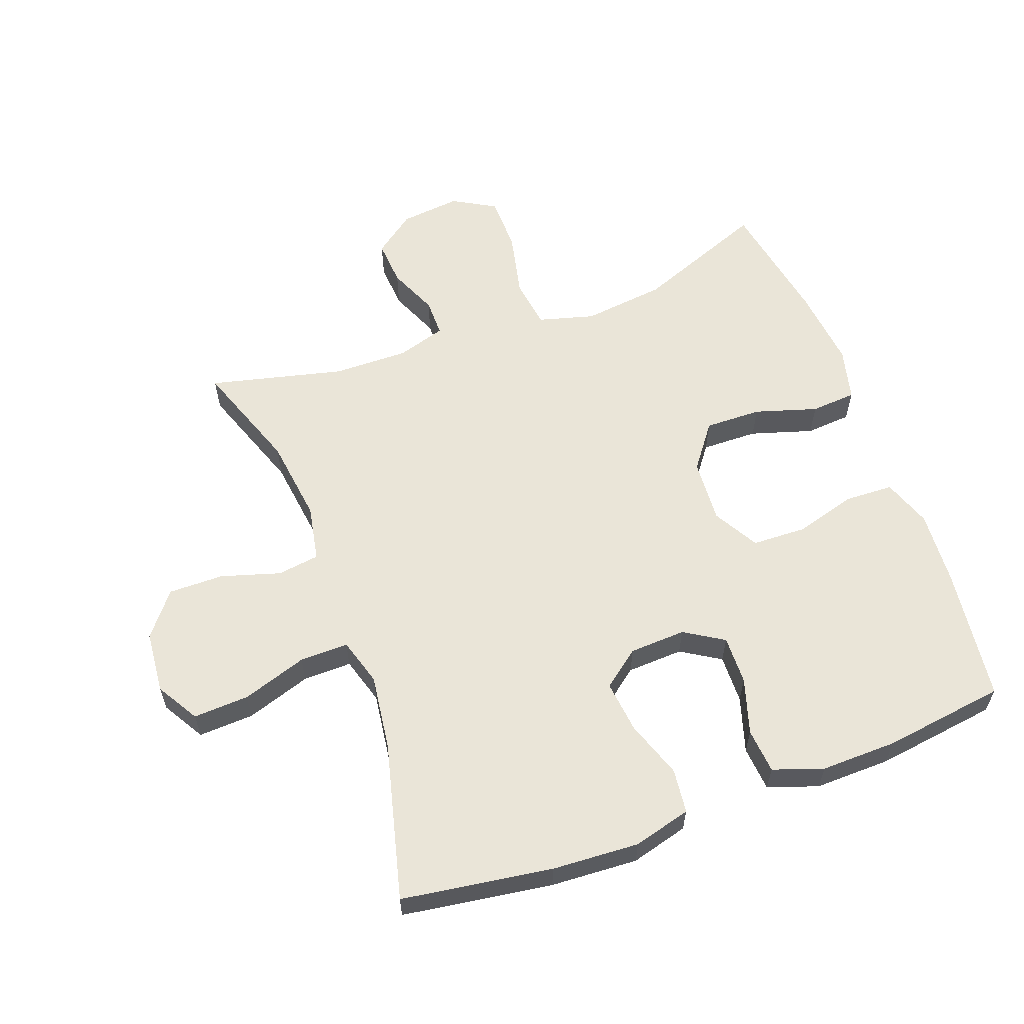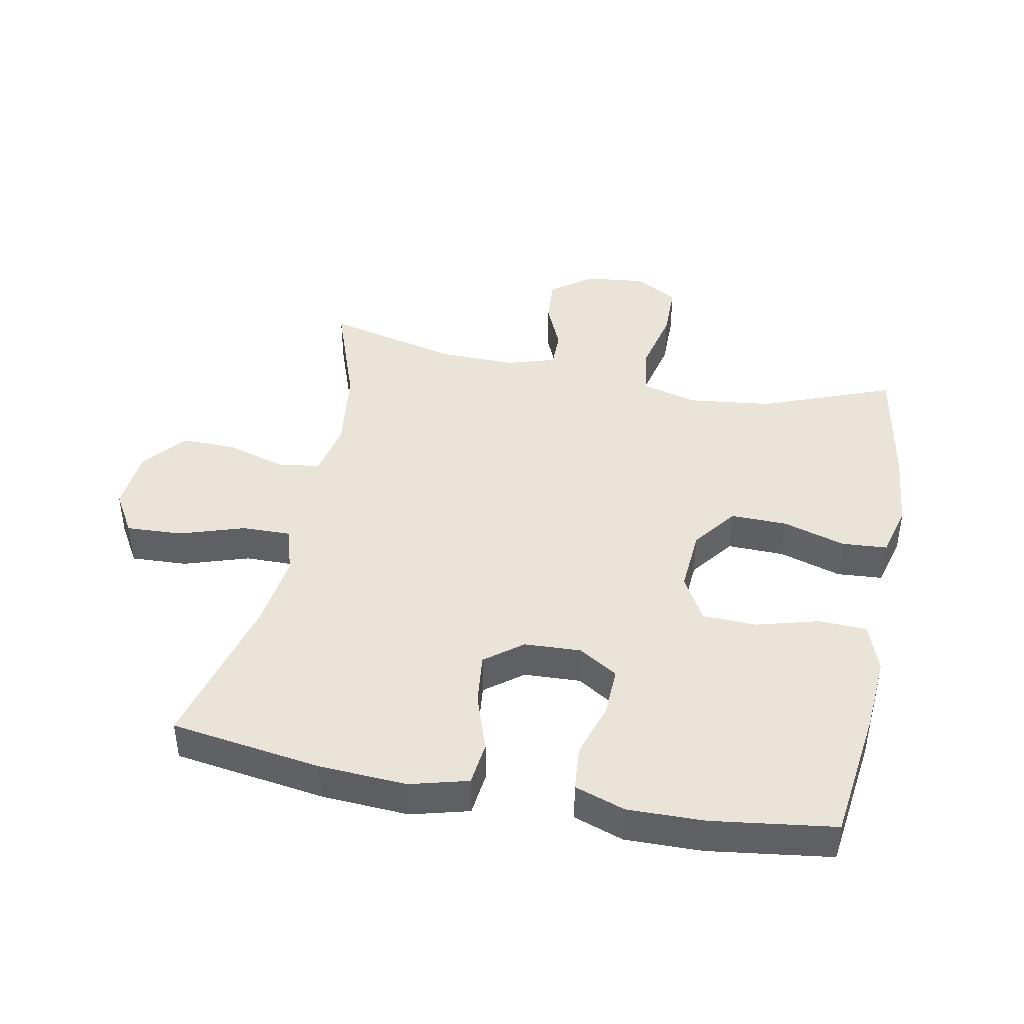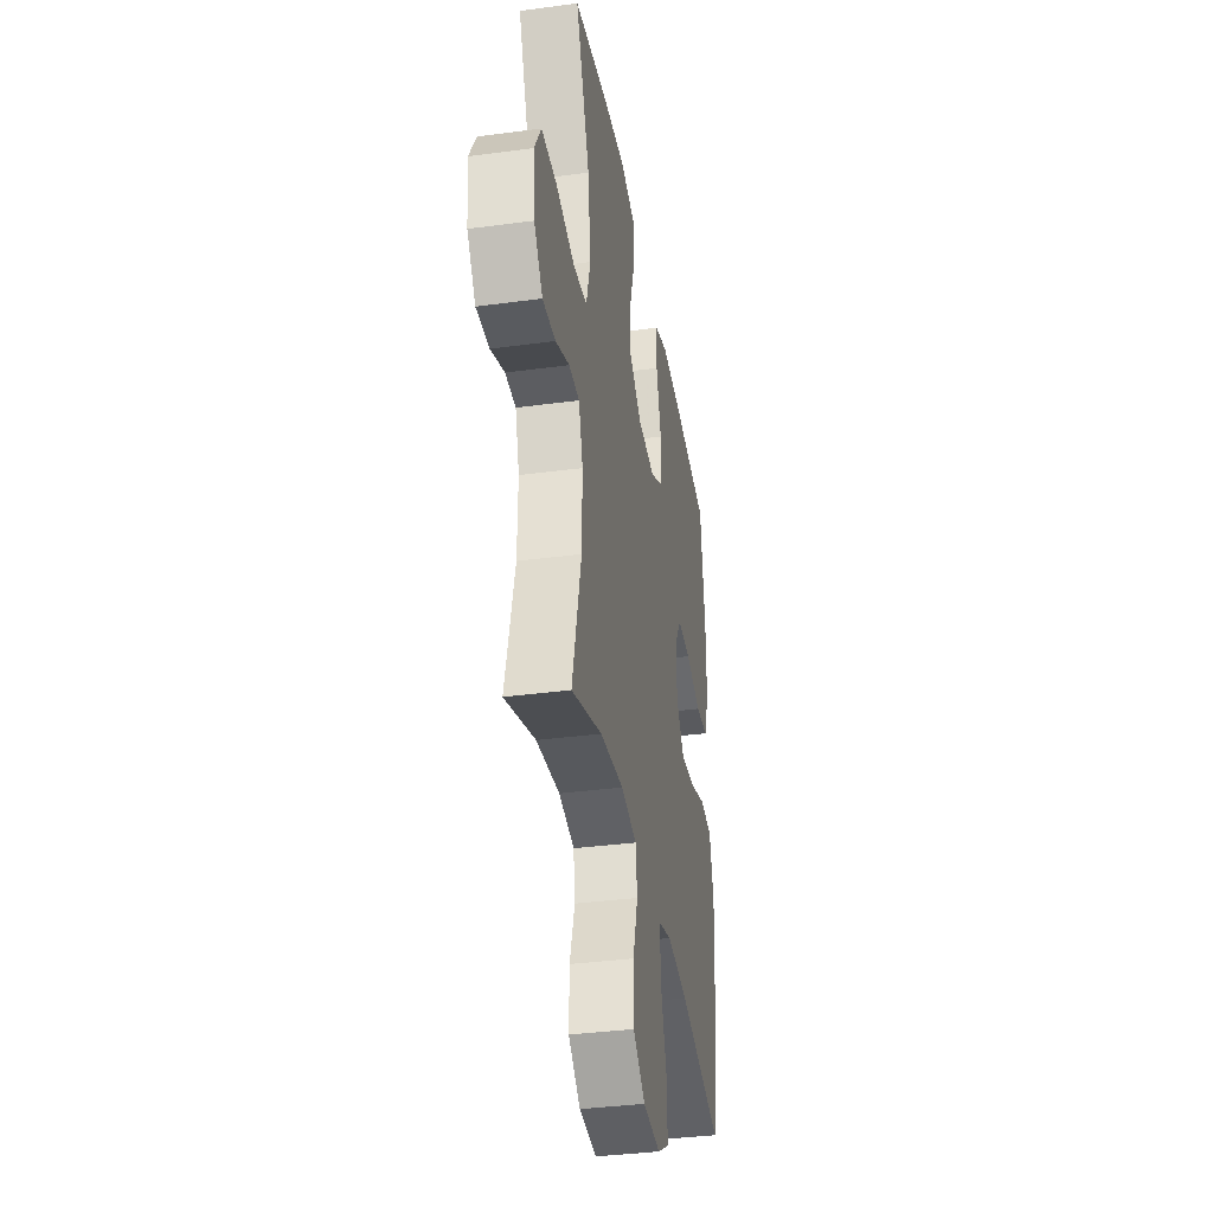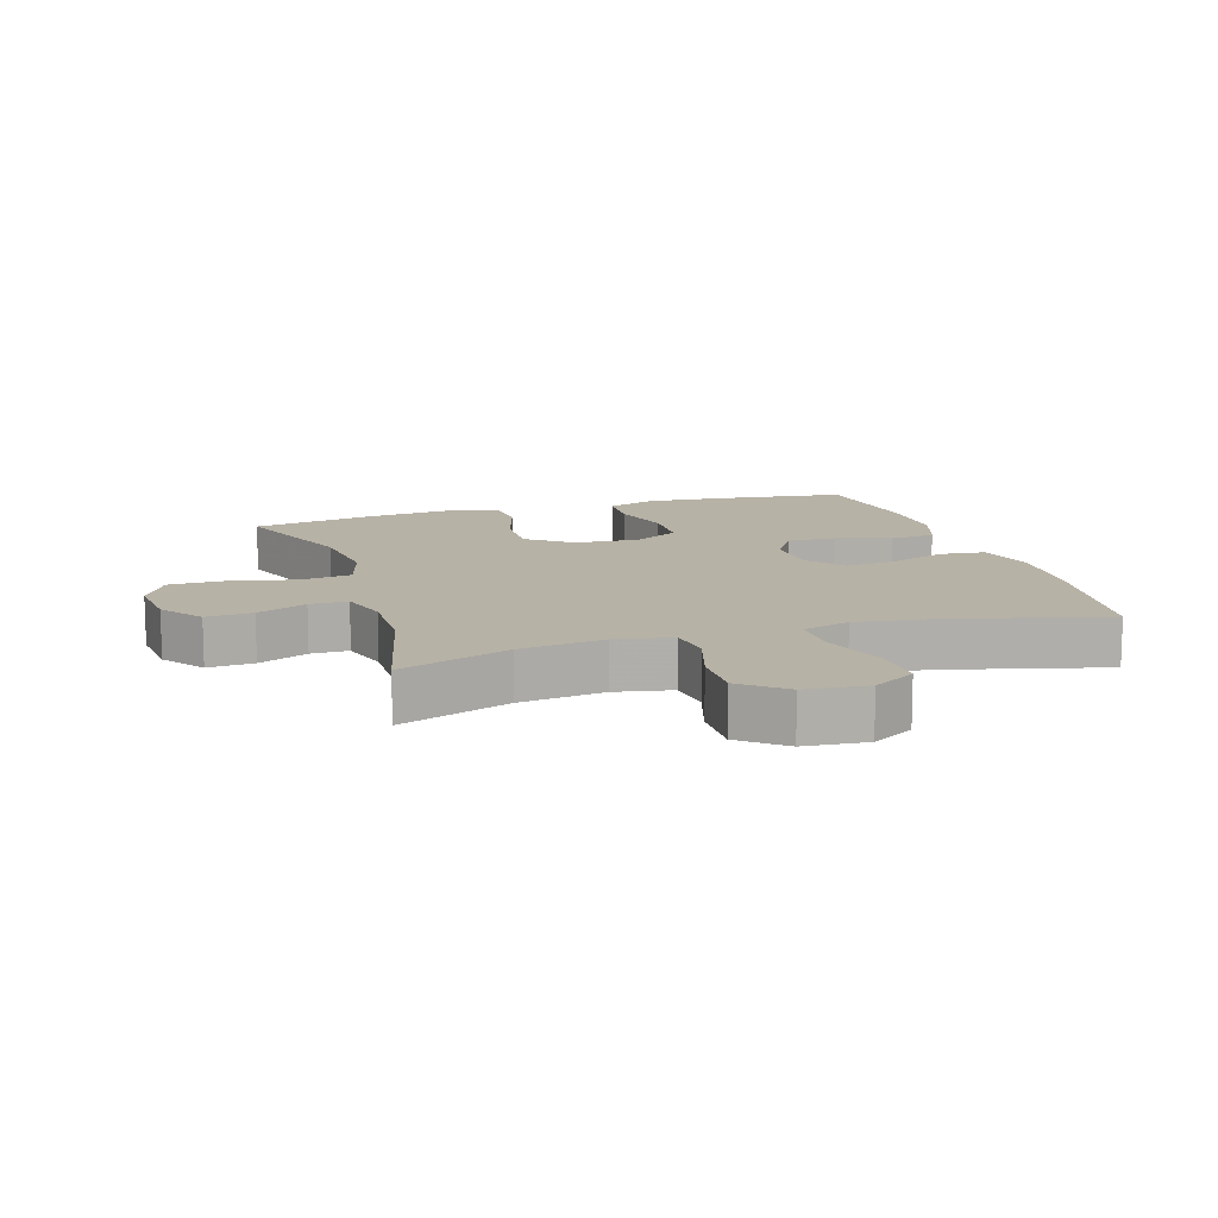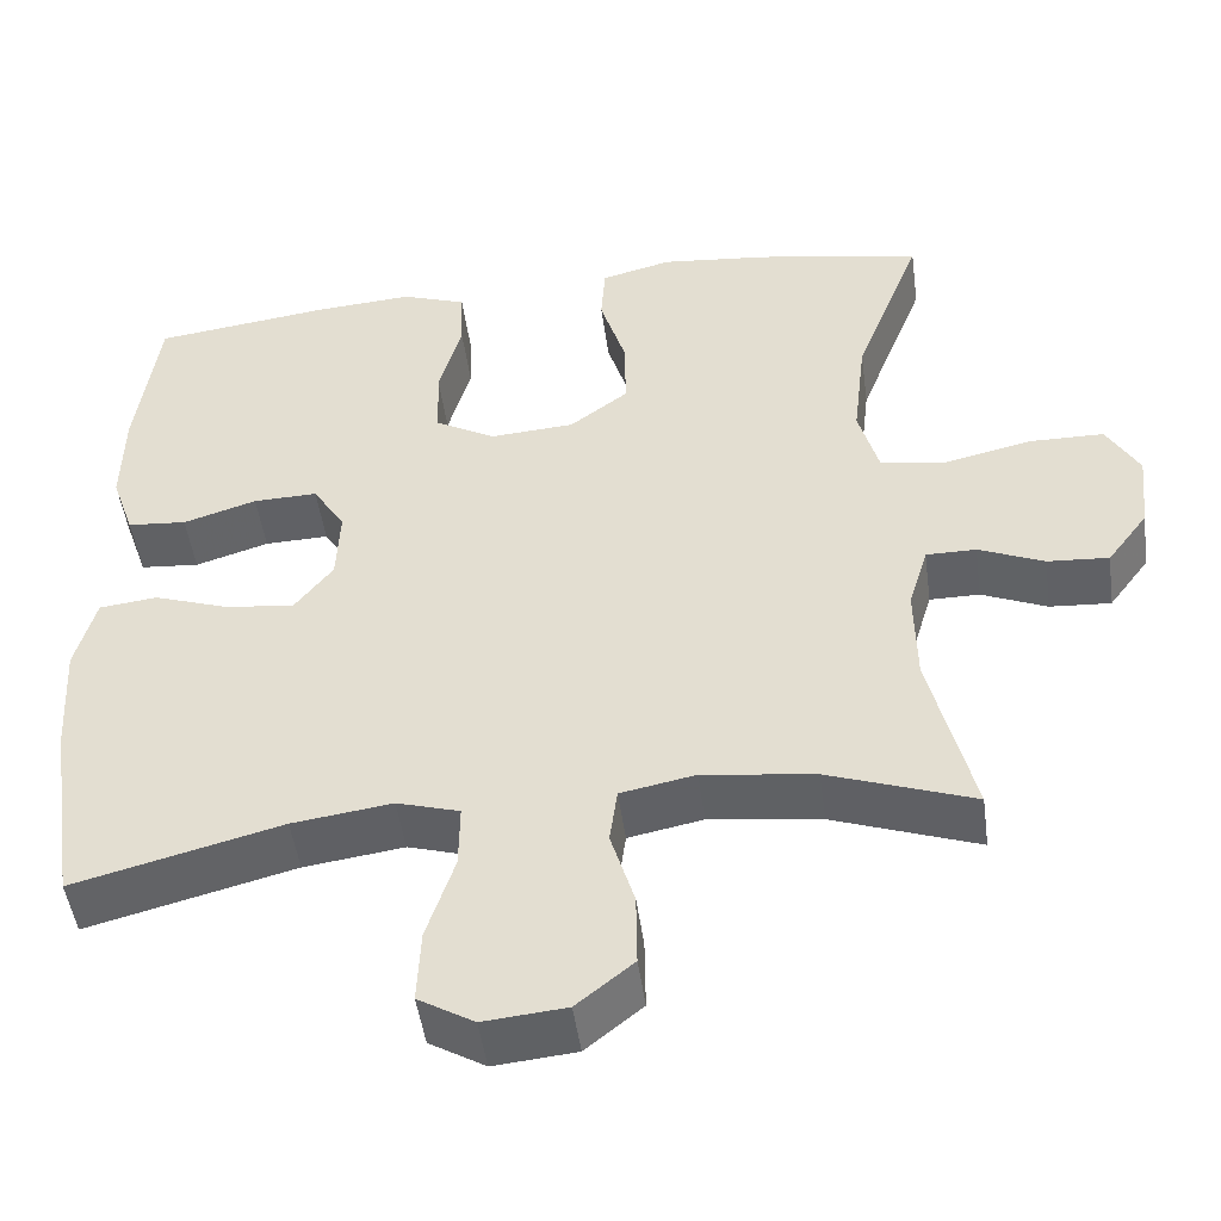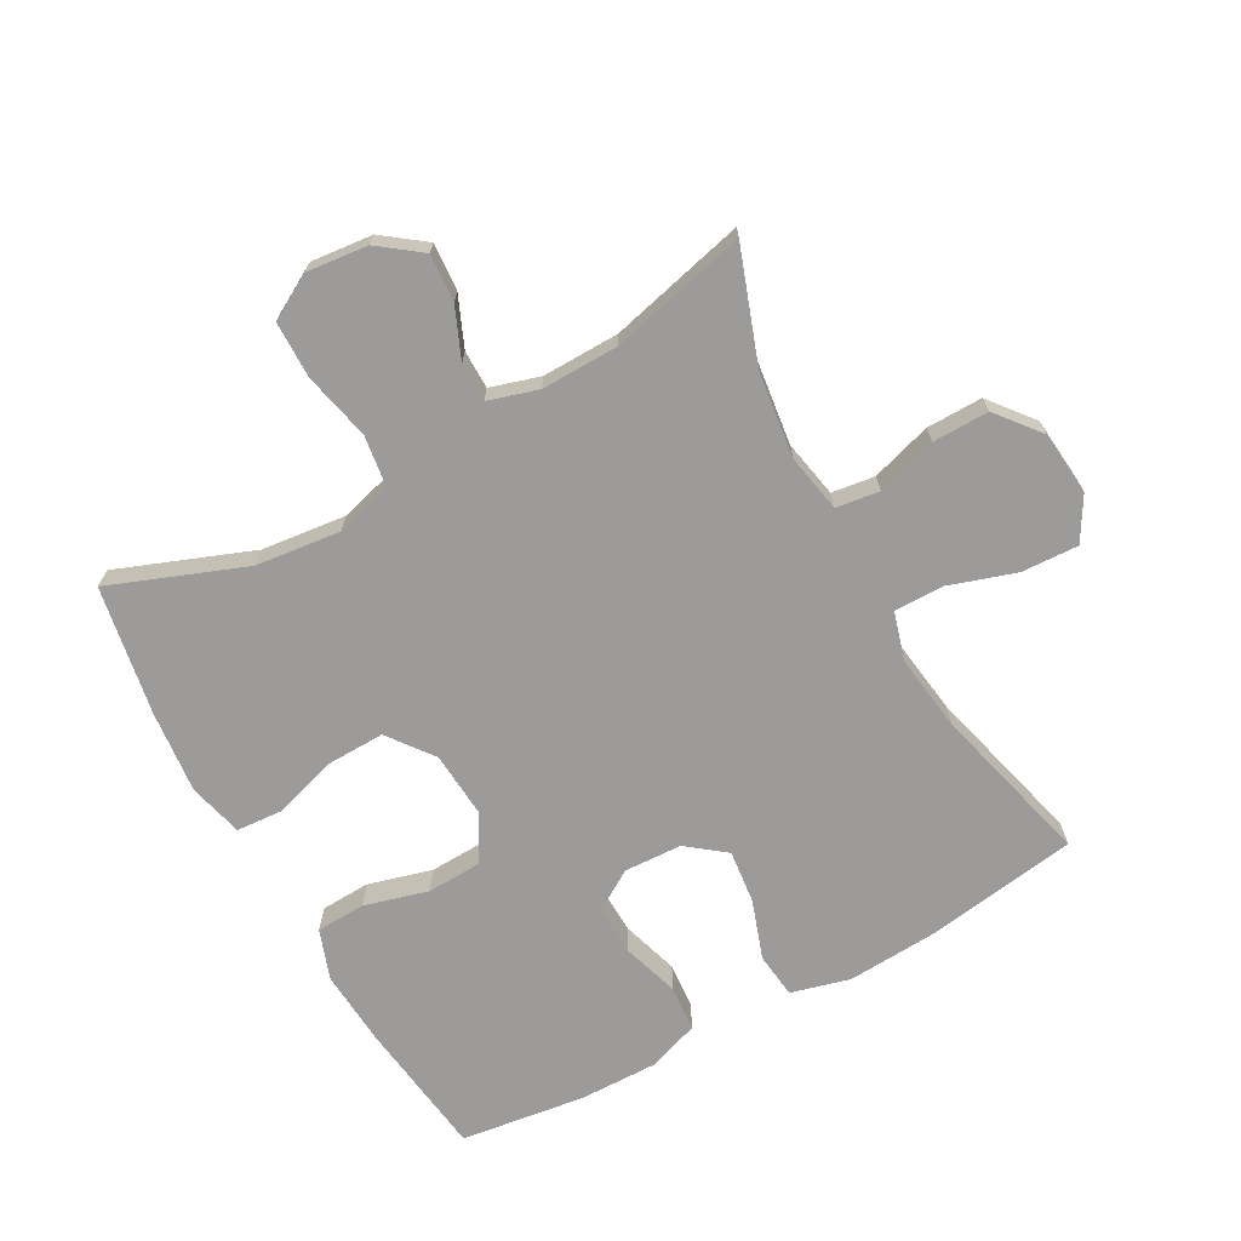
<metadata>
{"format":"obj","ext":"obj","renderer":"f3d","projection":"perspective","resolution":1024,"background":"white","views":[{"elev":59.5,"azim":-110.3,"up":"+Y"},{"elev":43.0,"azim":-78.9,"up":"+Y"},{"elev":-36.4,"azim":99.9,"up":"+Z"},{"elev":12.5,"azim":162.7,"up":"+Y"},{"elev":-48.4,"azim":7.7,"up":"+Z"},{"elev":-69.9,"azim":119.0,"up":"+Y"}]}
</metadata>
<code>
v -0.5 0.07 0.5
v -0.29 0.07 0.527
v -0.174 0.07 0.535
v -0.098 0.07 0.508
v -0.095 0.07 0.433
v -0.122 0.07 0.336
v -0.119 0.07 0.252
v -0.048 0.07 0.212
v 0.052 0.07 0.219
v 0.121 0.07 0.271
v 0.119 0.07 0.359
v 0.089 0.07 0.456
v 0.094 0.07 0.527
v 0.177 0.07 0.548
v 0.304 0.07 0.535
v 0.5 0.07 0.5
v 0.421 0.07 0.295
v 0.406 0.07 0.166
v 0.43 0.07 0.079
v 0.508 0.07 0.068
v 0.611 0.07 0.091
v 0.698 0.07 0.09
v 0.736 0.07 0.023
v 0.726 0.07 -0.071
v 0.678 0.07 -0.135
v 0.606 0.07 -0.13
v 0.529 0.07 -0.097
v 0.47 0.07 -0.097
v 0.447 0.07 -0.173
v 0.449 0.07 -0.291
v 0.5 0.07 -0.5
v 0.329 0.07 -0.439
v 0.197 0.07 -0.422
v 0.109 0.07 -0.439
v 0.1 0.07 -0.505
v 0.128 0.07 -0.597
v 0.129 0.07 -0.683
v 0.062 0.07 -0.737
v -0.035 0.07 -0.746
v -0.101 0.07 -0.707
v -0.097 0.07 -0.62
v -0.064 0.07 -0.519
v -0.063 0.07 -0.443
v -0.137 0.07 -0.421
v -0.255 0.07 -0.437
v -0.5 0.07 -0.5
v -0.535 0.07 -0.266
v -0.543 0.07 -0.13
v -0.519 0.07 -0.04
v -0.45 0.07 -0.032
v -0.36 0.07 -0.063
v -0.279 0.07 -0.072
v -0.234 0.07 -0.014
v -0.23 0.07 0.074
v -0.268 0.07 0.135
v -0.344 0.07 0.133
v -0.431 0.07 0.106
v -0.501 0.07 0.112
v -0.528 0.07 0.19
v -0.526 0.07 0.309
v -0.5 0 0.5
v -0.29 0 0.527
v -0.174 0 0.535
v -0.098 0 0.508
v -0.095 0 0.433
v -0.122 0 0.336
v -0.119 0 0.252
v -0.048 0 0.212
v 0.052 0 0.219
v 0.121 0 0.271
v 0.119 0 0.359
v 0.089 0 0.456
v 0.094 0 0.527
v 0.177 0 0.548
v 0.304 0 0.535
v 0.5 0 0.5
v 0.421 0 0.295
v 0.406 0 0.166
v 0.43 0 0.079
v 0.508 0 0.068
v 0.611 0 0.091
v 0.698 0 0.09
v 0.736 0 0.023
v 0.726 0 -0.071
v 0.678 0 -0.135
v 0.606 0 -0.13
v 0.529 0 -0.097
v 0.47 0 -0.097
v 0.447 0 -0.173
v 0.449 0 -0.291
v 0.5 0 -0.5
v 0.329 0 -0.439
v 0.197 0 -0.422
v 0.109 0 -0.439
v 0.1 0 -0.505
v 0.128 0 -0.597
v 0.129 0 -0.683
v 0.062 0 -0.737
v -0.035 0 -0.746
v -0.101 0 -0.707
v -0.097 0 -0.62
v -0.064 0 -0.519
v -0.063 0 -0.443
v -0.137 0 -0.421
v -0.255 0 -0.437
v -0.5 0 -0.5
v -0.535 0 -0.266
v -0.543 0 -0.13
v -0.519 0 -0.04
v -0.45 0 -0.032
v -0.36 0 -0.063
v -0.279 0 -0.072
v -0.234 0 -0.014
v -0.23 0 0.074
v -0.268 0 0.135
v -0.344 0 0.133
v -0.431 0 0.106
v -0.501 0 0.112
v -0.528 0 0.19
v -0.526 0 0.309
f 56 57 58 59
f 55 56 59 60
f 48 49 50 51
f 48 51 52
f 45 46 47 48
f 44 45 48 52
f 43 44 52 53
f 39 40 41 42
f 39 42 43
f 38 39 43
f 35 36 37 38
f 34 35 38 43
f 33 34 43 53
f 30 31 32
f 29 30 32 33
f 28 29 33 53
f 24 25 26 27
f 20 21 22 23
f 19 20 23 24
f 14 15 16 17
f 14 17 18
f 11 12 13 14
f 10 11 14 18
f 9 10 18 19
f 3 4 5 6
f 3 6 7
f 2 3 7
f 55 60 1 2
f 54 55 2 7
f 53 54 7 8
f 24 27 28 53
f 19 24 53
f 8 9 19 53
f 119 118 117 116
f 120 119 116 115
f 111 110 109 108
f 112 111 108
f 108 107 106 105
f 112 108 105 104
f 113 112 104 103
f 102 101 100 99
f 103 102 99
f 103 99 98
f 98 97 96 95
f 103 98 95 94
f 113 103 94 93
f 92 91 90
f 93 92 90 89
f 113 93 89 88
f 87 86 85 84
f 83 82 81 80
f 84 83 80 79
f 77 76 75 74
f 78 77 74
f 74 73 72 71
f 78 74 71 70
f 79 78 70 69
f 66 65 64 63
f 67 66 63
f 67 63 62
f 62 61 120 115
f 67 62 115 114
f 68 67 114 113
f 113 88 87 84
f 113 84 79
f 113 79 69 68
f 1 61 62 2
f 2 62 63 3
f 3 63 64 4
f 4 64 65 5
f 5 65 66 6
f 6 66 67 7
f 7 67 68 8
f 8 68 69 9
f 9 69 70 10
f 10 70 71 11
f 11 71 72 12
f 12 72 73 13
f 13 73 74 14
f 14 74 75 15
f 15 75 76 16
f 16 76 77 17
f 17 77 78 18
f 18 78 79 19
f 19 79 80 20
f 20 80 81 21
f 21 81 82 22
f 22 82 83 23
f 23 83 84 24
f 24 84 85 25
f 25 85 86 26
f 26 86 87 27
f 27 87 88 28
f 28 88 89 29
f 29 89 90 30
f 30 90 91 31
f 31 91 92 32
f 32 92 93 33
f 33 93 94 34
f 34 94 95 35
f 35 95 96 36
f 36 96 97 37
f 37 97 98 38
f 38 98 99 39
f 39 99 100 40
f 40 100 101 41
f 41 101 102 42
f 42 102 103 43
f 43 103 104 44
f 44 104 105 45
f 45 105 106 46
f 46 106 107 47
f 47 107 108 48
f 48 108 109 49
f 49 109 110 50
f 50 110 111 51
f 51 111 112 52
f 52 112 113 53
f 53 113 114 54
f 54 114 115 55
f 55 115 116 56
f 56 116 117 57
f 57 117 118 58
f 58 118 119 59
f 59 119 120 60
f 60 120 61 1

</code>
